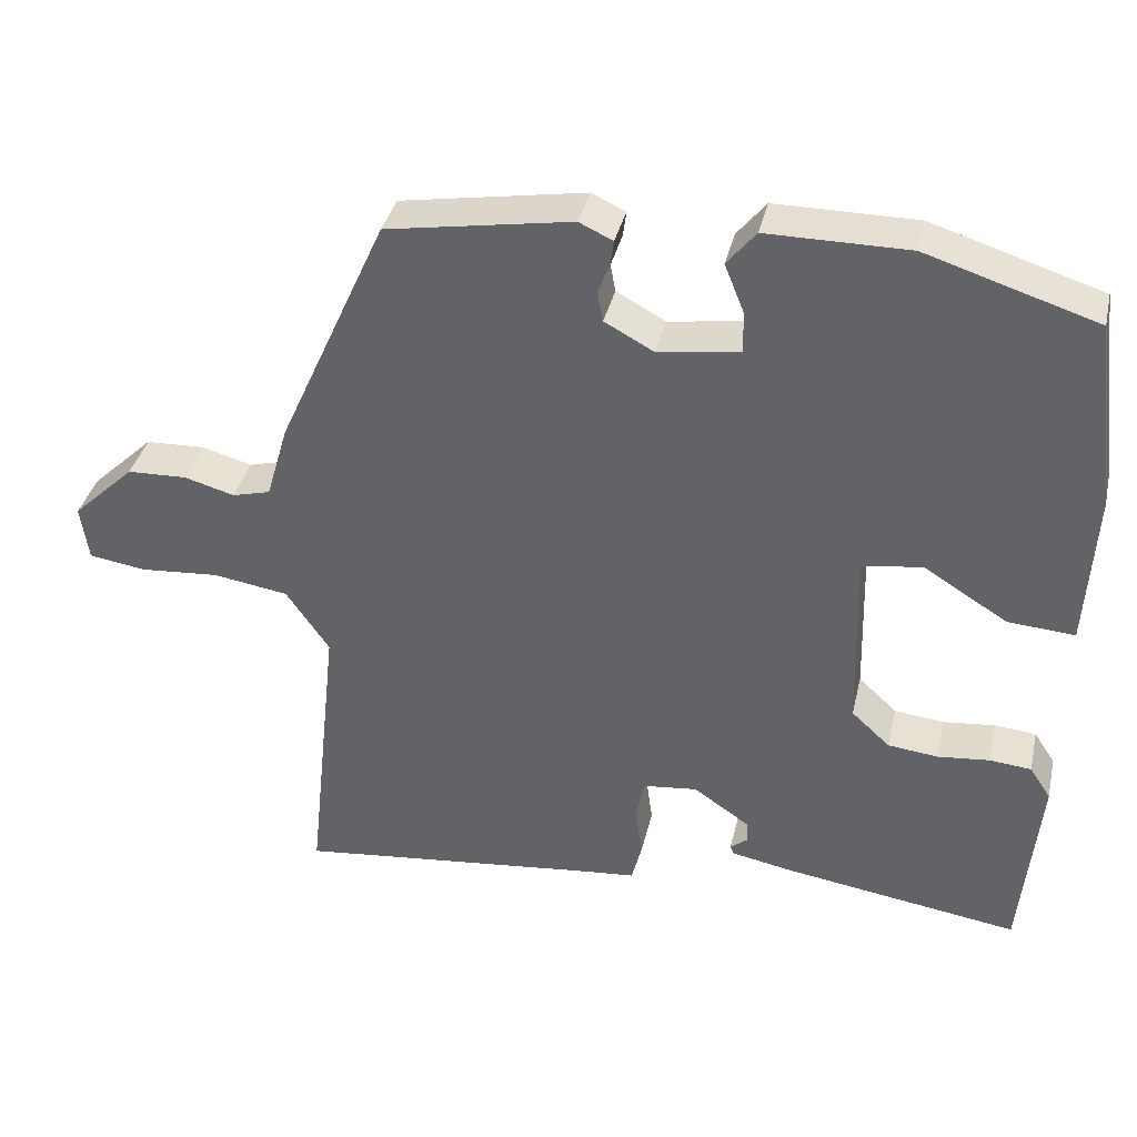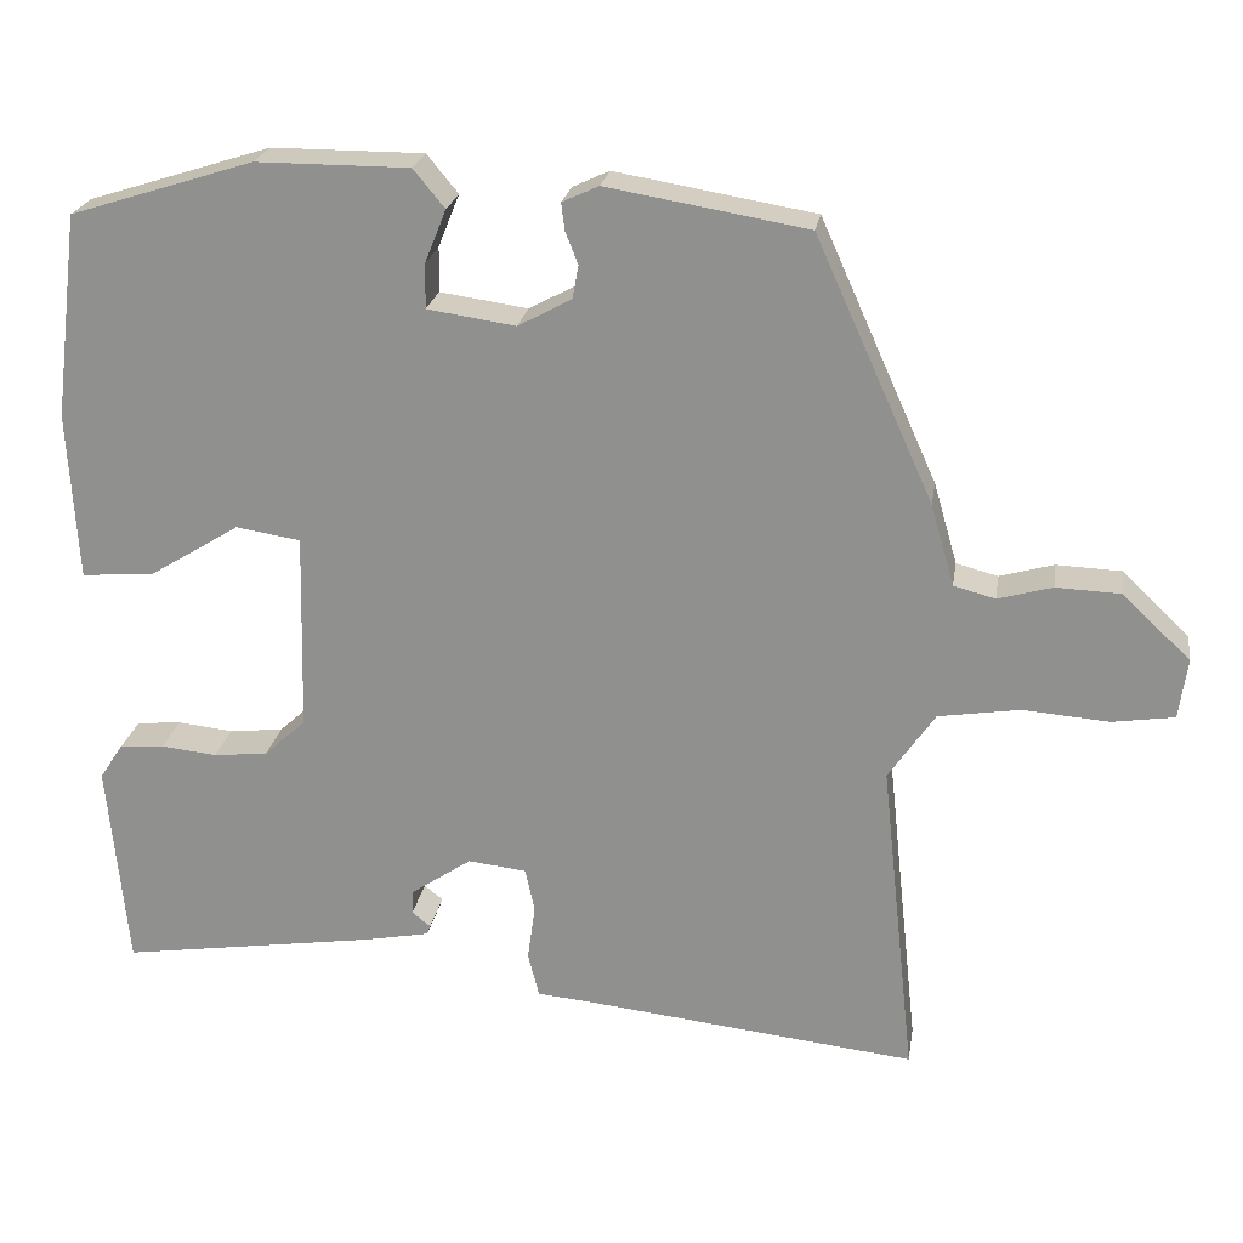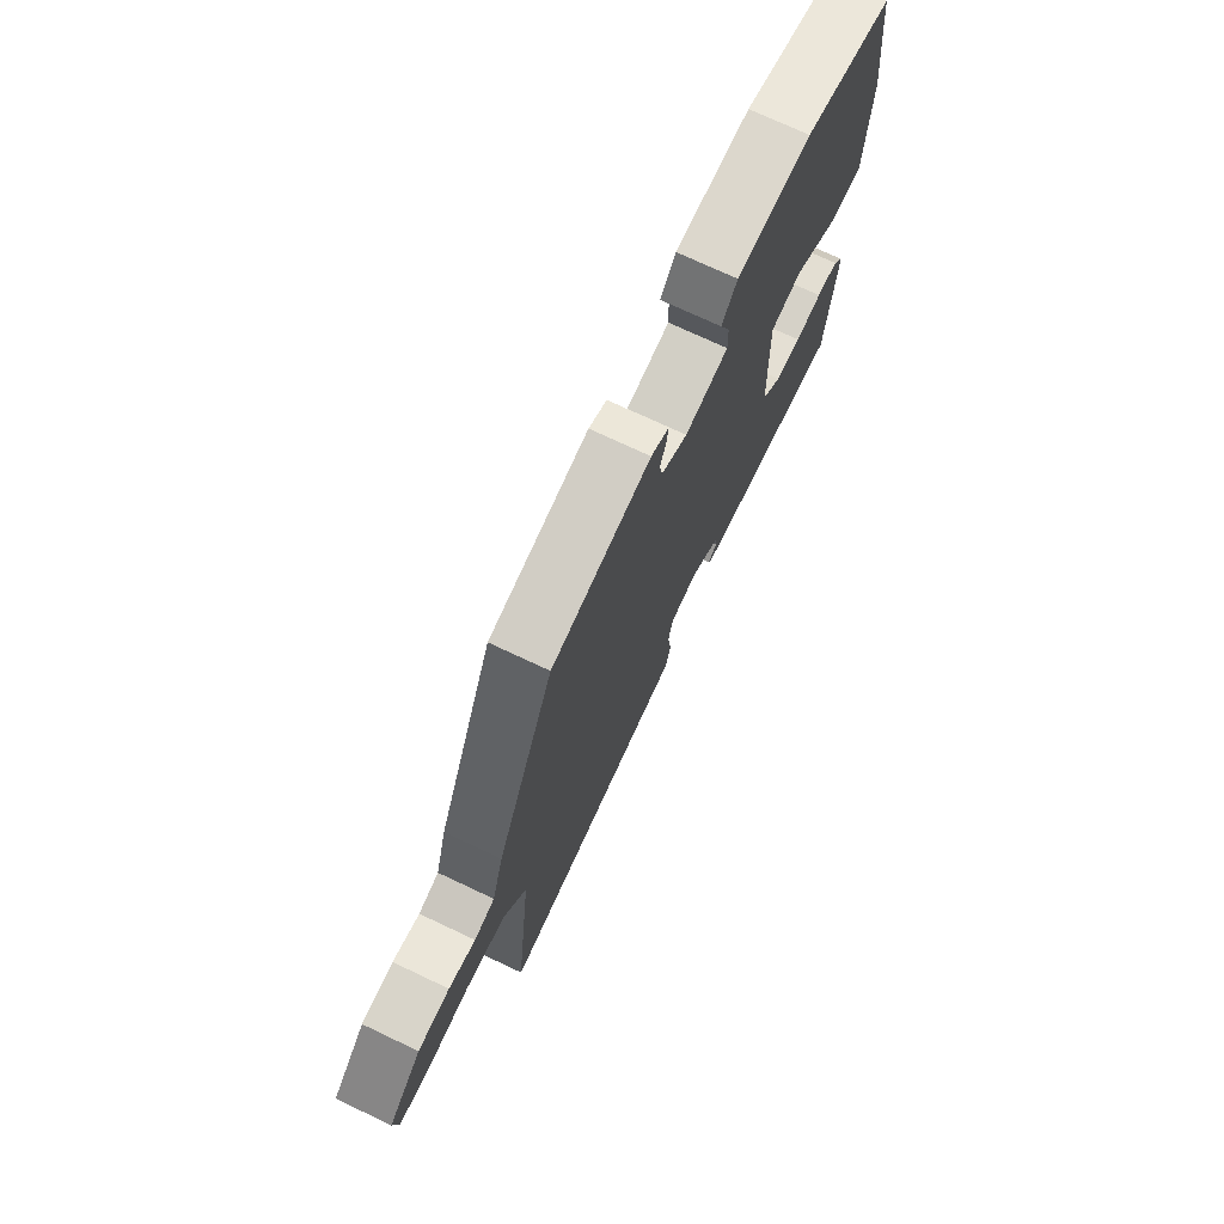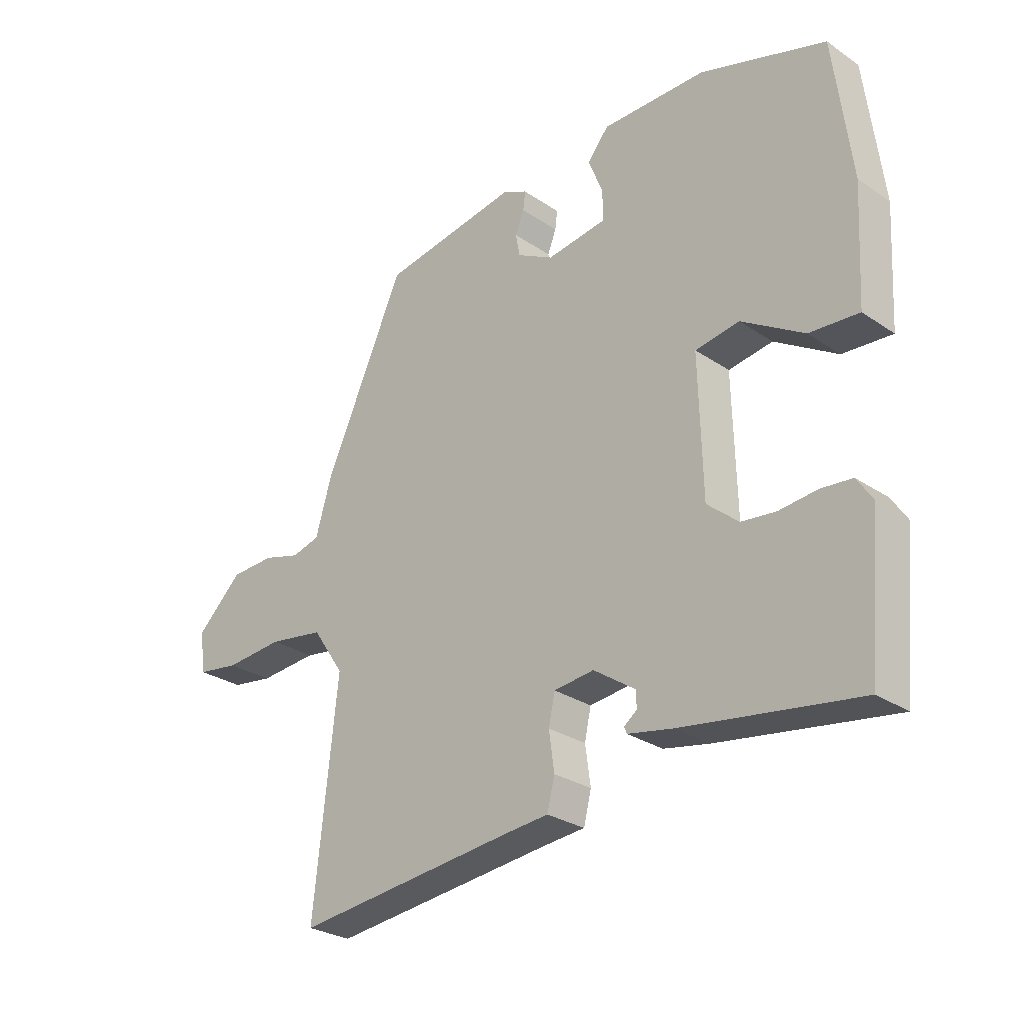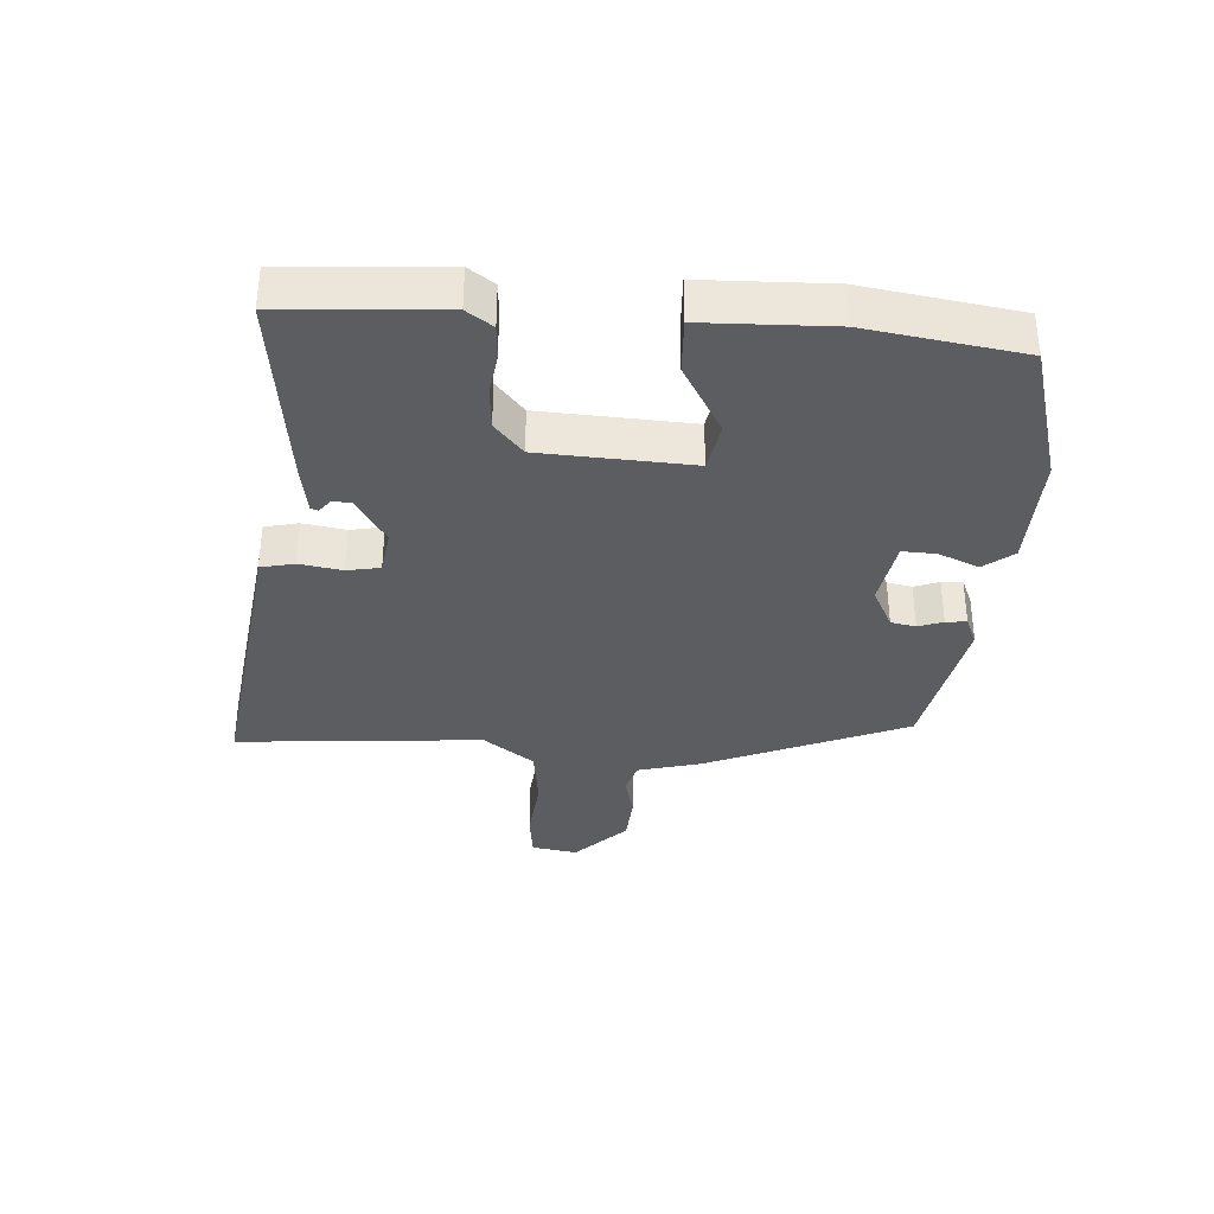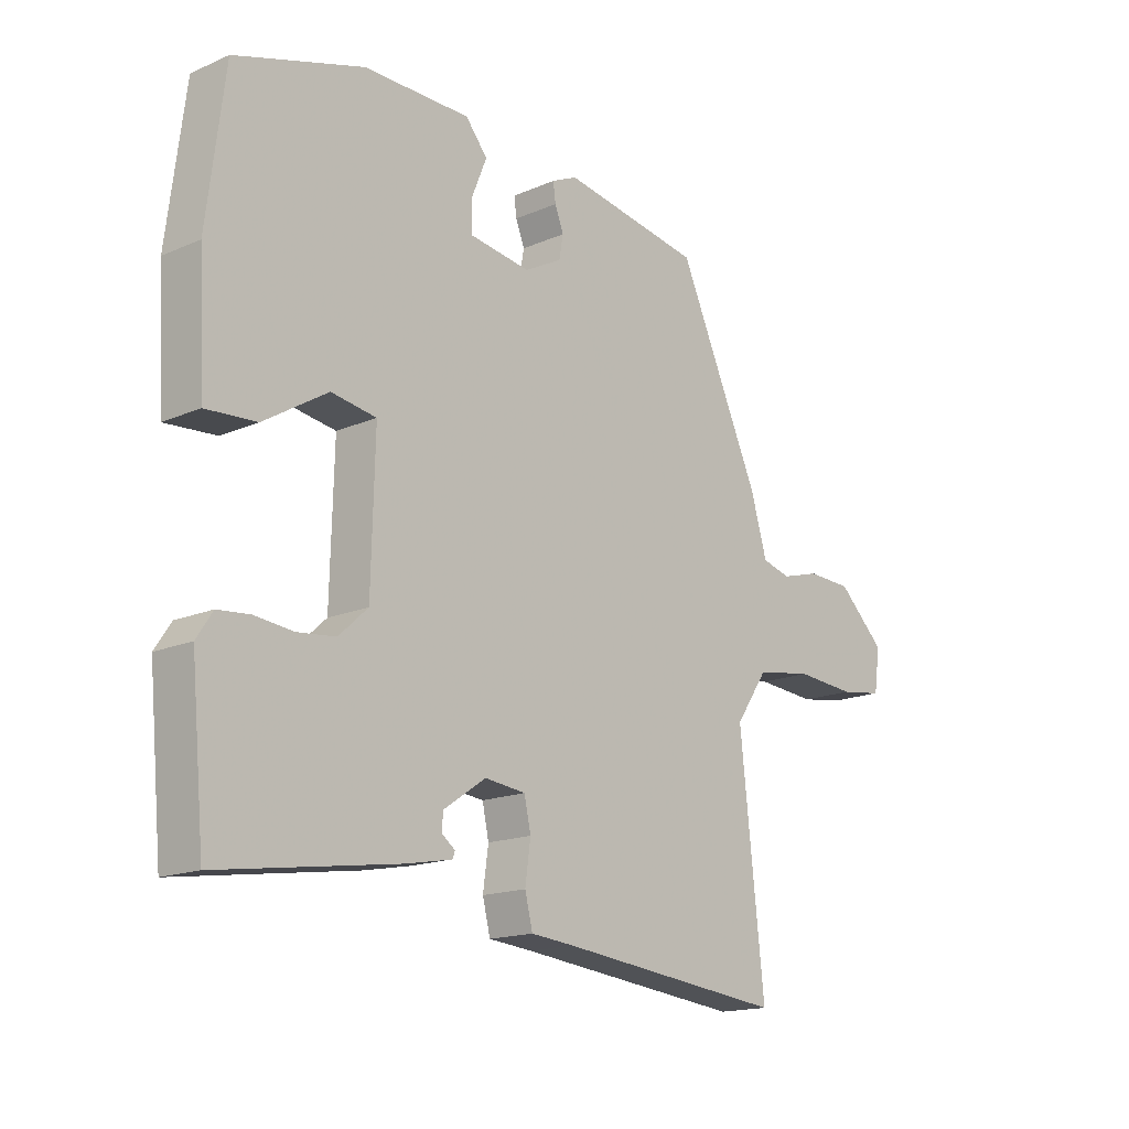
<metadata>
{"format":"obj","ext":"obj","renderer":"f3d","projection":"perspective","resolution":1024,"background":"white","views":[{"elev":37.2,"azim":-167.1,"up":"+Z"},{"elev":22.7,"azim":9.0,"up":"+Z"},{"elev":72.9,"azim":115.3,"up":"+Z"},{"elev":-27.8,"azim":-135.8,"up":"+Z"},{"elev":-35.4,"azim":-95.4,"up":"+Y"},{"elev":-16.3,"azim":-48.4,"up":"+Z"}]}
</metadata>
<code>
v 0.367 0.07 0.462
v 0.506 0.07 0.154
v 0.534 0.07 0.058
v 0.583 0.07 0.045
v 0.647 0.07 0.063
v 0.723 0.07 0.06
v 0.803 0.07 -0.016
v 0.793 0.07 -0.087
v 0.72 0.07 -0.098
v 0.619 0.07 -0.09
v 0.523 0.07 -0.105
v 0.468 0.07 -0.185
v 0.509 0.07 -0.565
v 0.126 0.07 -0.522
v 0.052 0.07 -0.515
v 0.039 0.07 -0.463
v 0.048 0.07 -0.397
v 0.037 0.07 -0.346
v -0.032 0.07 -0.338
v -0.104 0.07 -0.387
v -0.105 0.07 -0.415
v -0.083 0.07 -0.432
v -0.087 0.07 -0.443
v -0.165 0.07 -0.458
v -0.467 0.07 -0.503
v -0.49 0.07 -0.258
v -0.463 0.07 -0.217
v -0.41 0.07 -0.212
v -0.344 0.07 -0.219
v -0.28 0.07 -0.212
v -0.231 0.07 -0.167
v -0.225 0.07 0.067
v -0.301 0.07 0.079
v -0.408 0.07 0.013
v -0.493 0.07 0.007
v -0.504 0.07 0.205
v -0.474 0.07 0.446
v -0.258 0.07 0.514
v -0.078 0.07 0.514
v -0.041 0.07 0.469
v -0.066 0.07 0.407
v -0.067 0.07 0.354
v 0.037 0.07 0.339
v 0.1 0.07 0.373
v 0.107 0.07 0.412
v 0.092 0.07 0.45
v 0.088 0.07 0.482
v 0.131 0.07 0.502
v 0.367 0 0.462
v 0.506 0 0.154
v 0.534 0 0.058
v 0.583 0 0.045
v 0.647 0 0.063
v 0.723 0 0.06
v 0.803 0 -0.016
v 0.793 0 -0.087
v 0.72 0 -0.098
v 0.619 0 -0.09
v 0.523 0 -0.105
v 0.468 0 -0.185
v 0.509 0 -0.565
v 0.126 0 -0.522
v 0.052 0 -0.515
v 0.039 0 -0.463
v 0.048 0 -0.397
v 0.037 0 -0.346
v -0.032 0 -0.338
v -0.104 0 -0.387
v -0.105 0 -0.415
v -0.083 0 -0.432
v -0.087 0 -0.443
v -0.165 0 -0.458
v -0.467 0 -0.503
v -0.49 0 -0.258
v -0.463 0 -0.217
v -0.41 0 -0.212
v -0.344 0 -0.219
v -0.28 0 -0.212
v -0.231 0 -0.167
v -0.225 0 0.067
v -0.301 0 0.079
v -0.408 0 0.013
v -0.493 0 0.007
v -0.504 0 0.205
v -0.474 0 0.446
v -0.258 0 0.514
v -0.078 0 0.514
v -0.041 0 0.469
v -0.066 0 0.407
v -0.067 0 0.354
v 0.037 0 0.339
v 0.1 0 0.373
v 0.107 0 0.412
v 0.092 0 0.45
v 0.088 0 0.482
v 0.131 0 0.502
f 1 2 3
f 48 1 3
f 47 48 3
f 46 47 3
f 45 46 3
f 44 45 3
f 43 44 3
f 42 43 3
f 39 40 41
f 38 39 41
f 37 38 41
f 36 37 41
f 35 36 41
f 34 35 41
f 33 34 41
f 32 33 41 42
f 31 32 42 3
f 27 28 29
f 26 27 29
f 25 26 29
f 24 25 29
f 23 24 29
f 23 29 30
f 21 22 23
f 21 23 30
f 20 21 30 31
f 14 15 16 17
f 14 17 18
f 13 14 18
f 12 13 18
f 11 12 18 19
f 8 9 10
f 7 8 10
f 6 7 10
f 5 6 10
f 4 5 10
f 4 10 11
f 3 4 11 19
f 3 19 20 31
f 51 50 49
f 51 49 96
f 51 96 95
f 51 95 94
f 51 94 93
f 51 93 92
f 51 92 91
f 51 91 90
f 89 88 87
f 89 87 86
f 89 86 85
f 89 85 84
f 89 84 83
f 89 83 82
f 89 82 81
f 90 89 81 80
f 51 90 80 79
f 77 76 75
f 77 75 74
f 77 74 73
f 77 73 72
f 77 72 71
f 78 77 71
f 71 70 69
f 78 71 69
f 79 78 69 68
f 65 64 63 62
f 66 65 62
f 66 62 61
f 66 61 60
f 67 66 60 59
f 58 57 56
f 58 56 55
f 58 55 54
f 58 54 53
f 58 53 52
f 59 58 52
f 67 59 52 51
f 79 68 67 51
f 1 49 50 2
f 2 50 51 3
f 3 51 52 4
f 4 52 53 5
f 5 53 54 6
f 6 54 55 7
f 7 55 56 8
f 8 56 57 9
f 9 57 58 10
f 10 58 59 11
f 11 59 60 12
f 12 60 61 13
f 13 61 62 14
f 14 62 63 15
f 15 63 64 16
f 16 64 65 17
f 17 65 66 18
f 18 66 67 19
f 19 67 68 20
f 20 68 69 21
f 21 69 70 22
f 22 70 71 23
f 23 71 72 24
f 24 72 73 25
f 25 73 74 26
f 26 74 75 27
f 27 75 76 28
f 28 76 77 29
f 29 77 78 30
f 30 78 79 31
f 31 79 80 32
f 32 80 81 33
f 33 81 82 34
f 34 82 83 35
f 35 83 84 36
f 36 84 85 37
f 37 85 86 38
f 38 86 87 39
f 39 87 88 40
f 40 88 89 41
f 41 89 90 42
f 42 90 91 43
f 43 91 92 44
f 44 92 93 45
f 45 93 94 46
f 46 94 95 47
f 47 95 96 48
f 48 96 49 1

</code>
